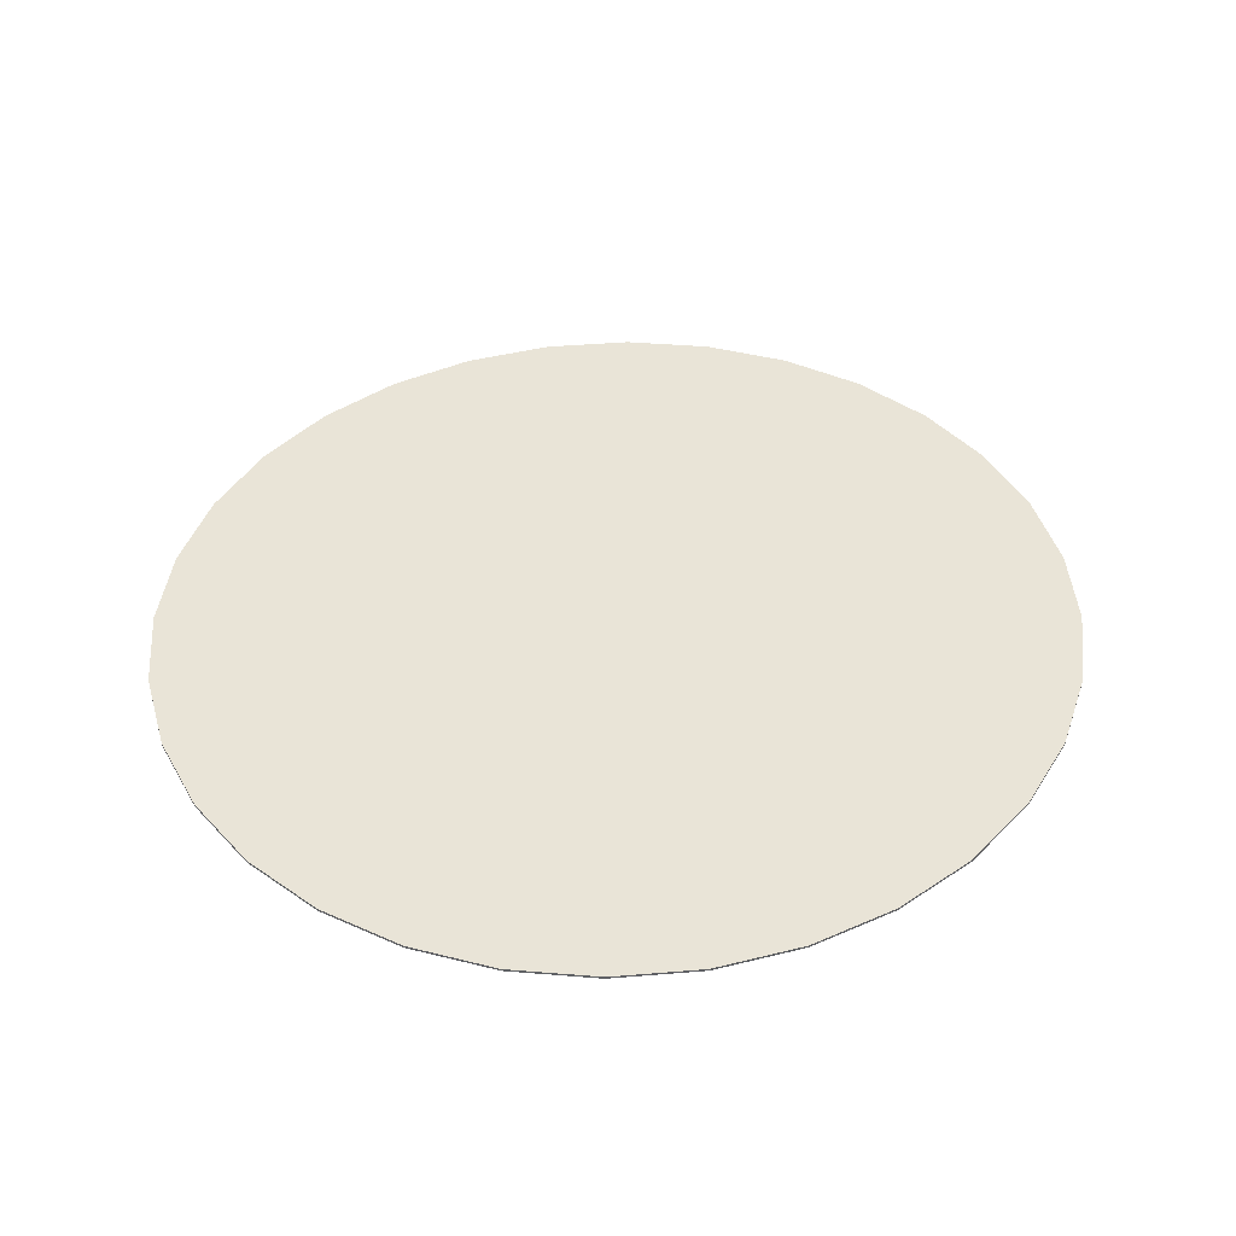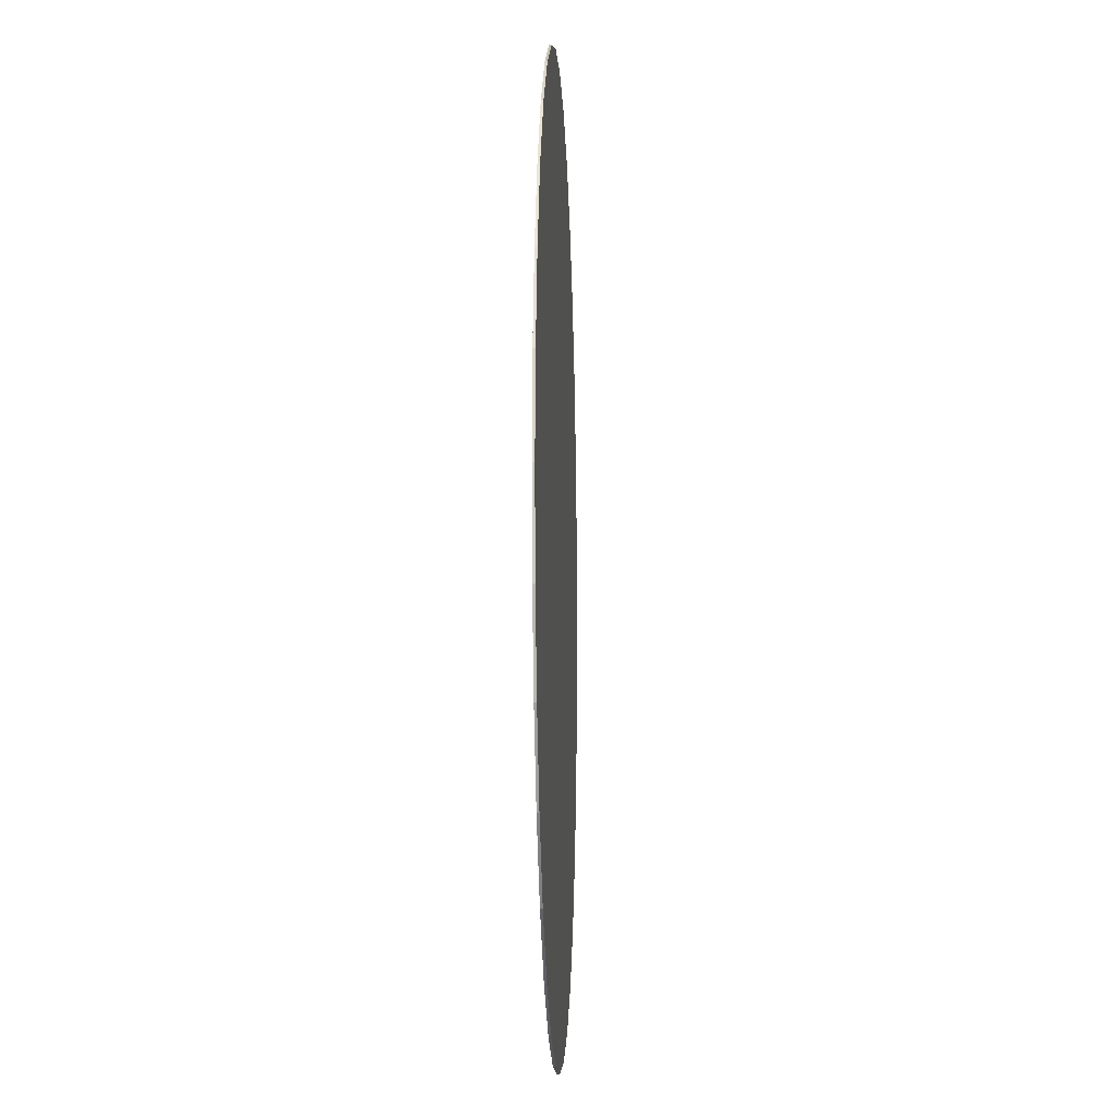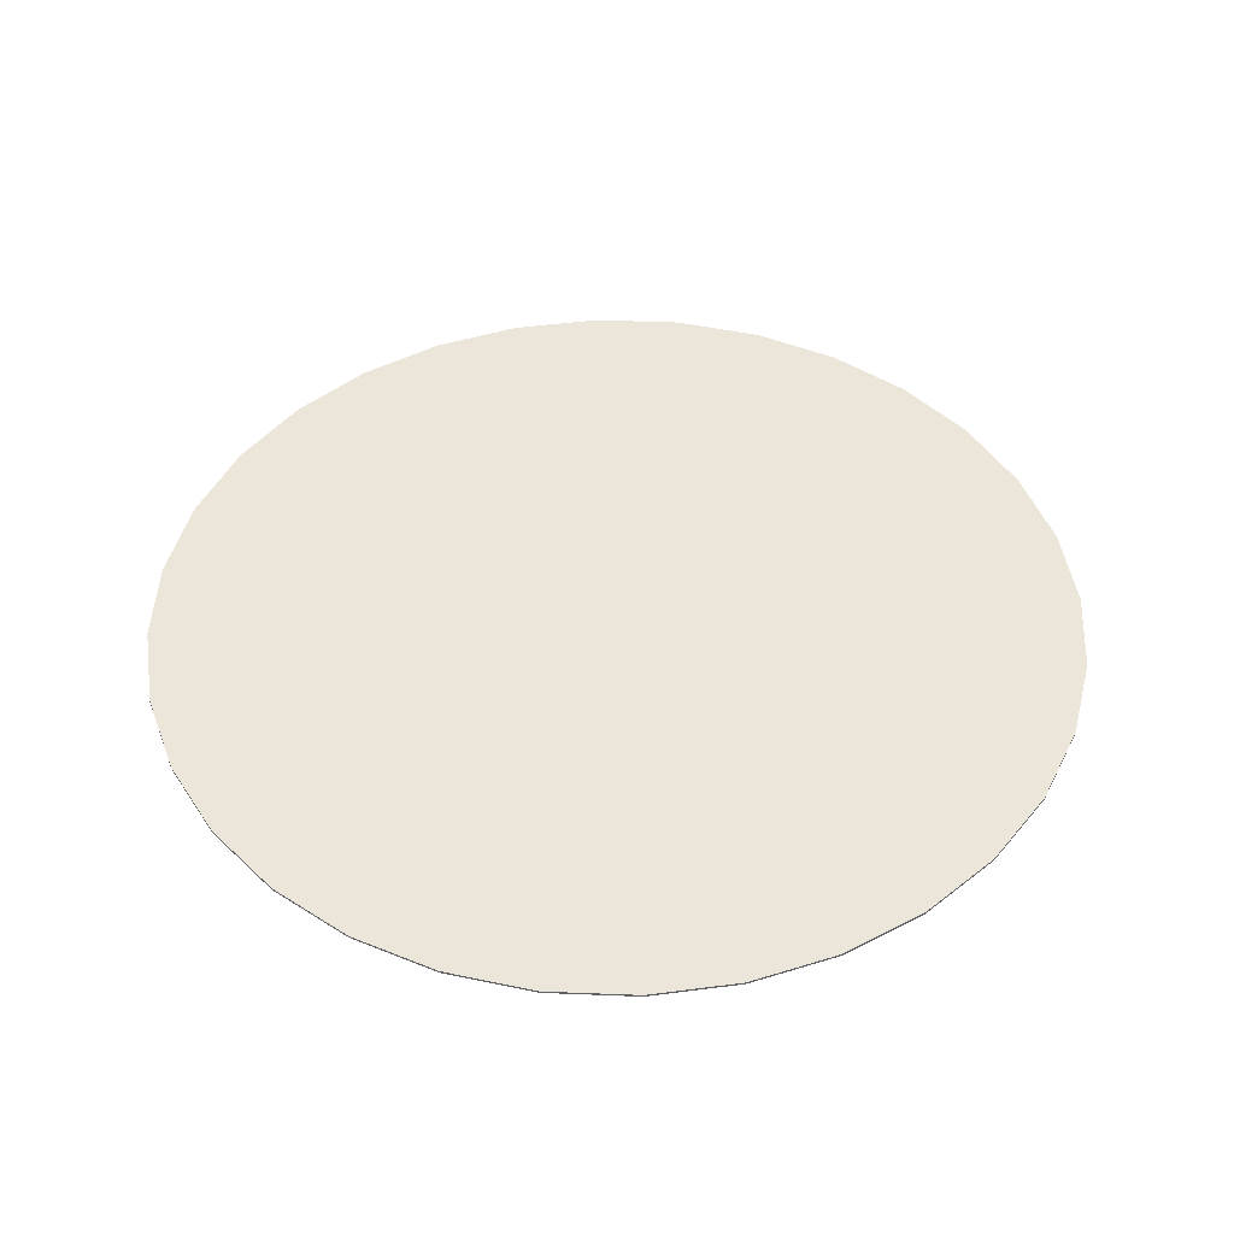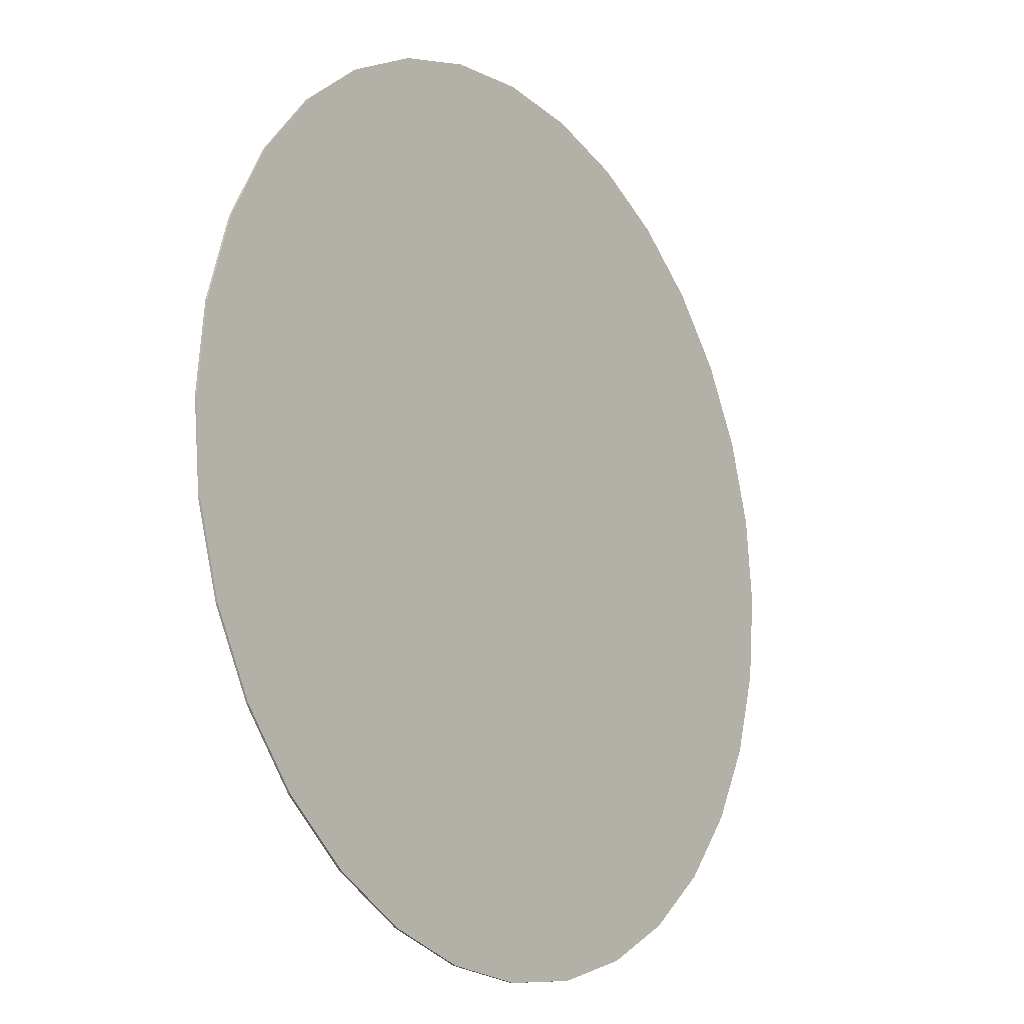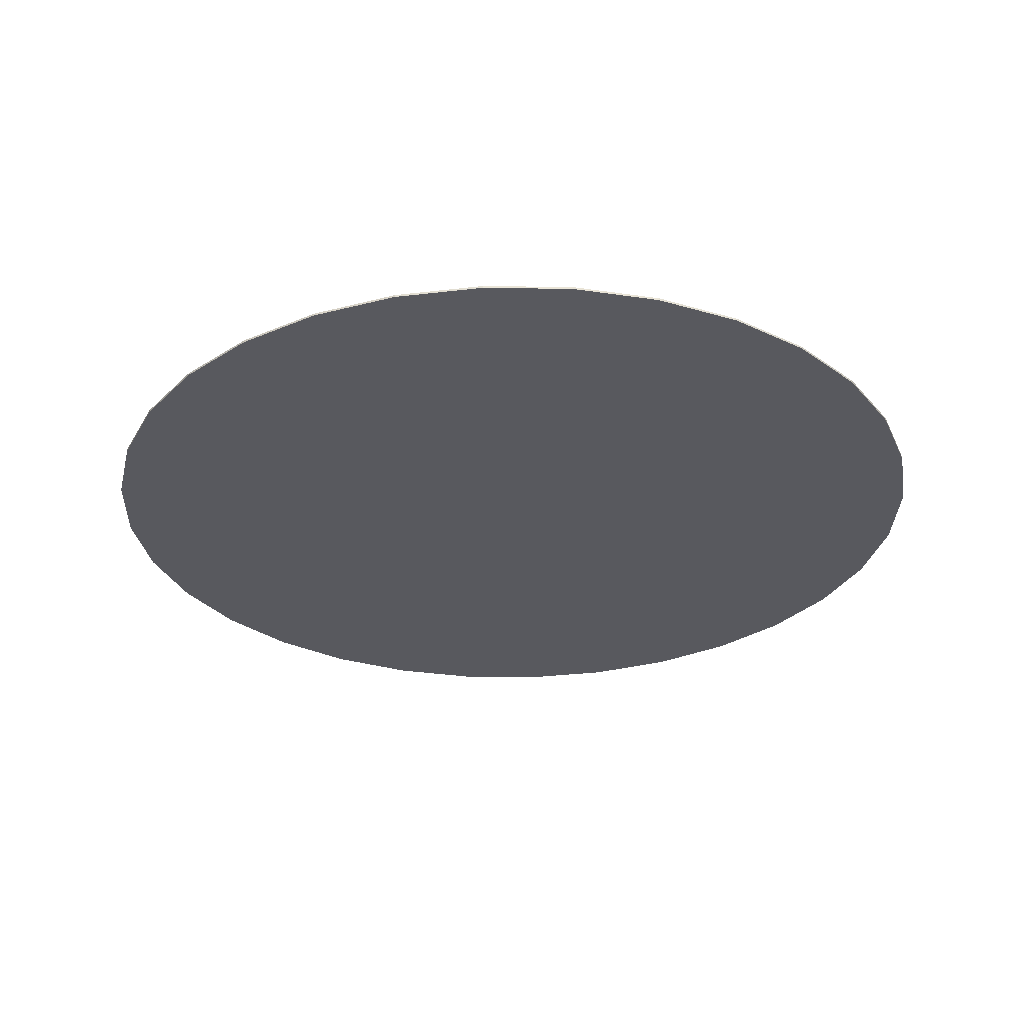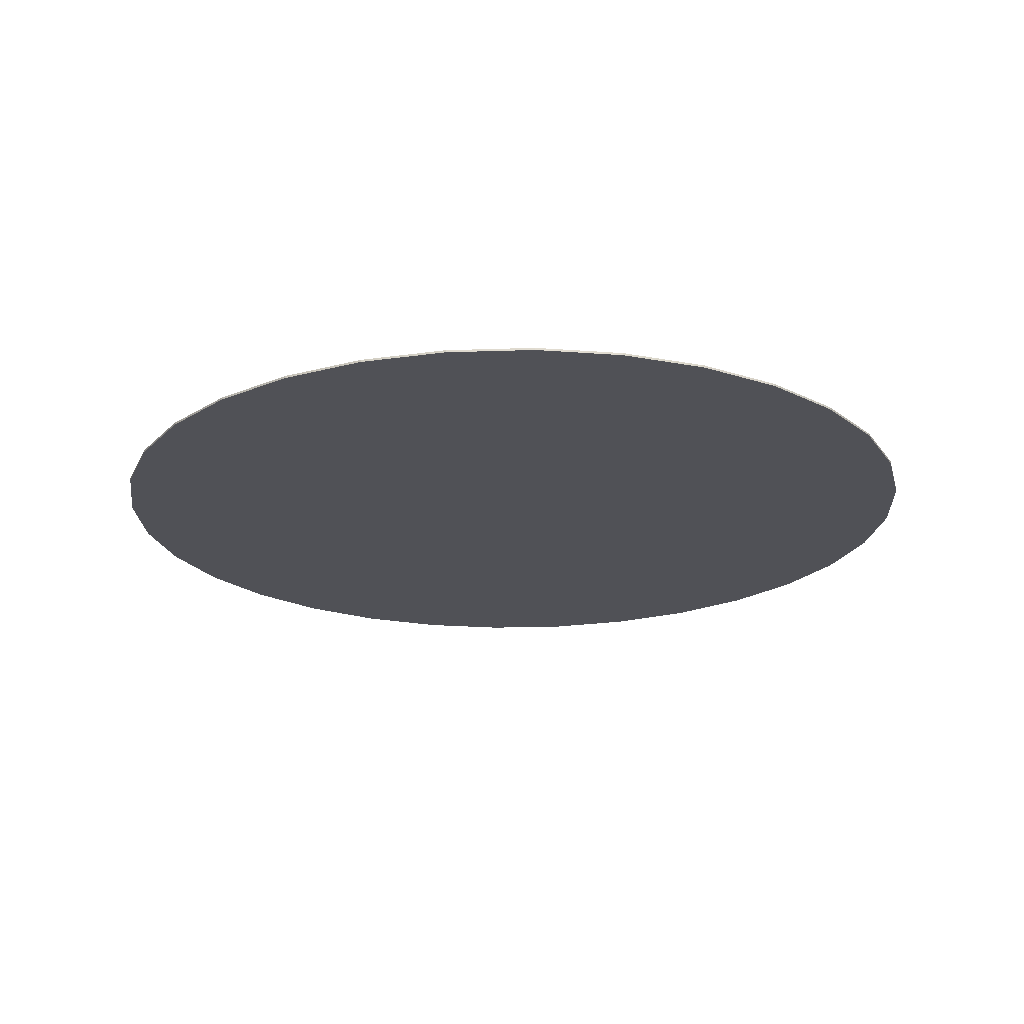
<metadata>
{"format":"obj","ext":"obj","renderer":"f3d","projection":"perspective","resolution":1024,"background":"white","views":[{"elev":42.8,"azim":56.9,"up":"+Y"},{"elev":-9.2,"azim":-87.6,"up":"+Z"},{"elev":47.1,"azim":87.1,"up":"+Y"},{"elev":-16.2,"azim":-53.0,"up":"+Z"},{"elev":-30.3,"azim":105.3,"up":"+Y"},{"elev":-20.4,"azim":166.2,"up":"+Y"}]}
</metadata>
<code>
o Cylinder
v 0 -0.003632 -1.45
v 0 0.003632 -1.45
v 0.2752 -0.003632 -1.422
v 0.2752 0.003632 -1.422
v 0.5399 -0.003632 -1.34
v 0.5399 0.003632 -1.34
v 0.7838 -0.003632 -1.206
v 0.7838 0.003632 -1.206
v 0.9976 -0.003632 -1.025
v 0.9976 0.003632 -1.025
v 1.173 -0.003632 -0.8056
v 1.173 0.003632 -0.8056
v 1.303 -0.003632 -0.5549
v 1.303 0.003632 -0.5549
v 1.384 -0.003632 -0.2829
v 1.384 0.003632 -0.2829
v 1.411 -0.003632 0
v 1.411 0.003632 0
v 1.384 -0.003632 0.2829
v 1.384 0.003632 0.2829
v 1.303 -0.003632 0.5549
v 1.303 0.003632 0.5549
v 1.173 -0.003632 0.8056
v 1.173 0.003632 0.8056
v 0.9976 -0.003632 1.025
v 0.9976 0.003632 1.025
v 0.7838 -0.003632 1.206
v 0.7838 0.003632 1.206
v 0.5399 -0.003632 1.34
v 0.5399 0.003632 1.34
v 0.2752 -0.003632 1.422
v 0.2752 0.003632 1.422
v 0 -0.003632 1.45
v 0 0.003632 1.45
v -0.2752 -0.003632 1.422
v -0.2752 0.003632 1.422
v -0.5399 -0.003632 1.34
v -0.5399 0.003632 1.34
v -0.7838 -0.003632 1.206
v -0.7838 0.003632 1.206
v -0.9976 -0.003632 1.025
v -0.9976 0.003632 1.025
v -1.173 -0.003632 0.8056
v -1.173 0.003632 0.8056
v -1.303 -0.003632 0.5549
v -1.303 0.003632 0.5549
v -1.384 -0.003632 0.2829
v -1.384 0.003632 0.2829
v -1.411 -0.003632 0
v -1.411 0.003632 0
v -1.384 -0.003632 -0.2829
v -1.384 0.003632 -0.2829
v -1.303 -0.003632 -0.5549
v -1.303 0.003632 -0.5549
v -1.173 -0.003632 -0.8056
v -1.173 0.003632 -0.8056
v -0.9976 -0.003632 -1.025
v -0.9976 0.003632 -1.025
v -0.7838 -0.003632 -1.206
v -0.7838 0.003632 -1.206
v -0.5399 -0.003632 -1.34
v -0.5399 0.003632 -1.34
v -0.2752 -0.003632 -1.422
v -0.2752 0.003632 -1.422
f 1 2 4 3
f 3 4 6 5
f 5 6 8 7
f 7 8 10 9
f 9 10 12 11
f 11 12 14 13
f 13 14 16 15
f 15 16 18 17
f 17 18 20 19
f 19 20 22 21
f 21 22 24 23
f 23 24 26 25
f 25 26 28 27
f 27 28 30 29
f 29 30 32 31
f 31 32 34 33
f 33 34 36 35
f 35 36 38 37
f 37 38 40 39
f 39 40 42 41
f 41 42 44 43
f 43 44 46 45
f 45 46 48 47
f 47 48 50 49
f 49 50 52 51
f 51 52 54 53
f 53 54 56 55
f 55 56 58 57
f 57 58 60 59
f 59 60 62 61
f 4 2 64 62 60 58 56 54 52 50 48 46 44 42 40 38 36 34 32 30 28 26 24 22 20 18 16 14 12 10 8 6
f 61 62 64 63
f 63 64 2 1
f 1 3 5 7 9 11 13 15 17 19 21 23 25 27 29 31 33 35 37 39 41 43 45 47 49 51 53 55 57 59 61 63

</code>
